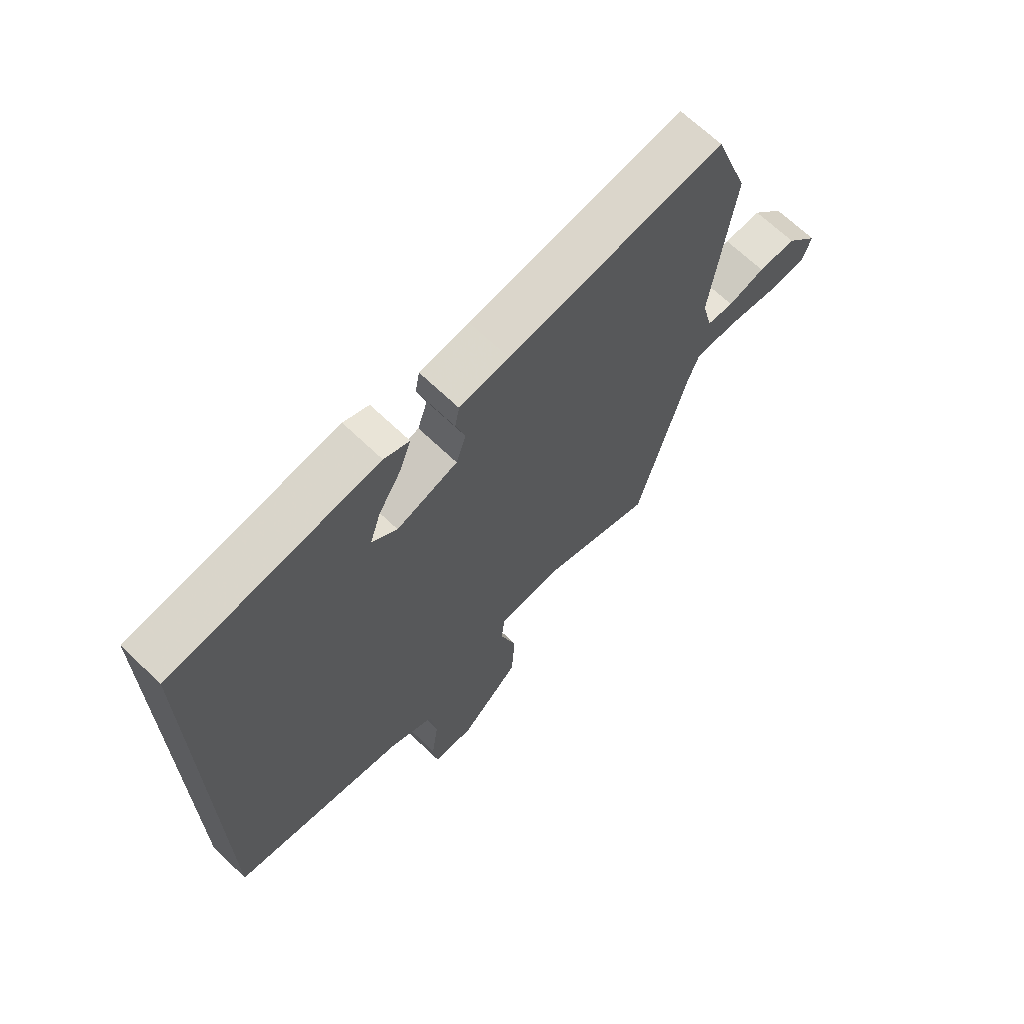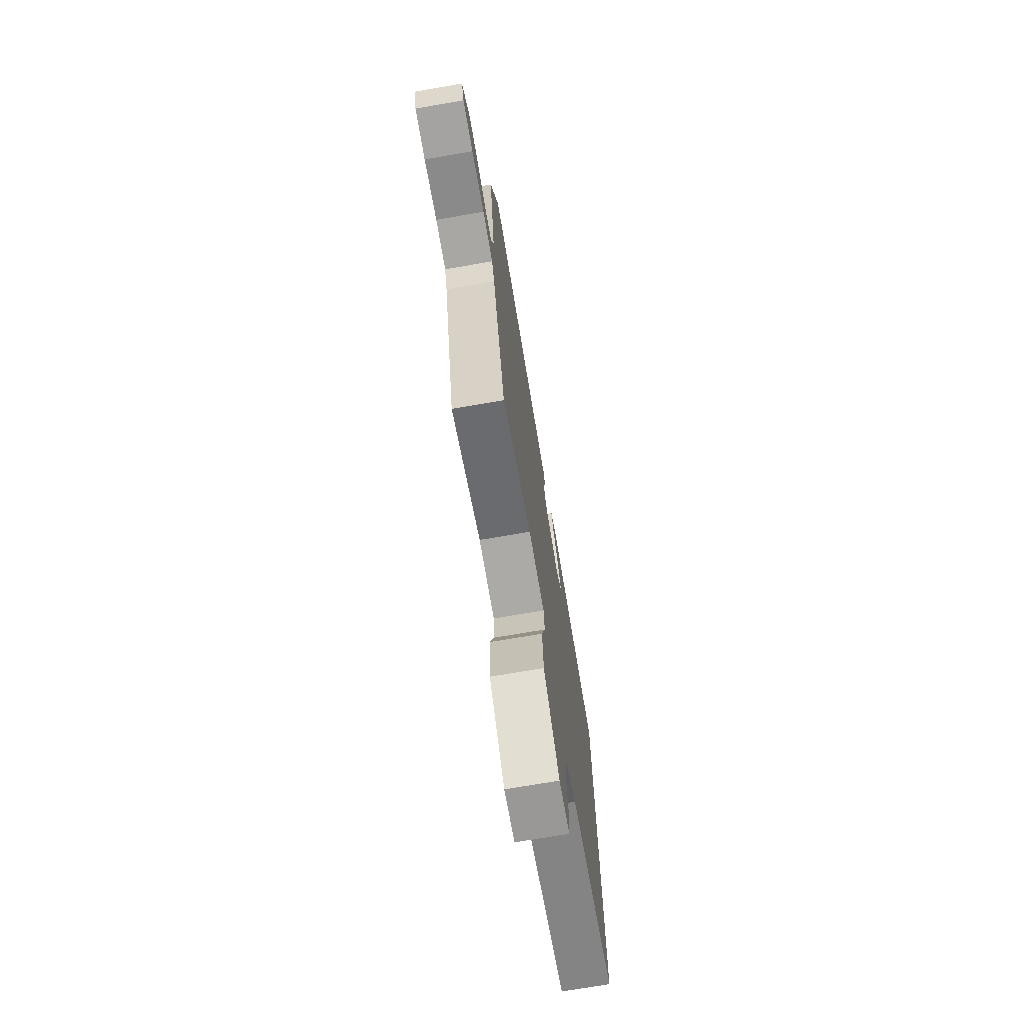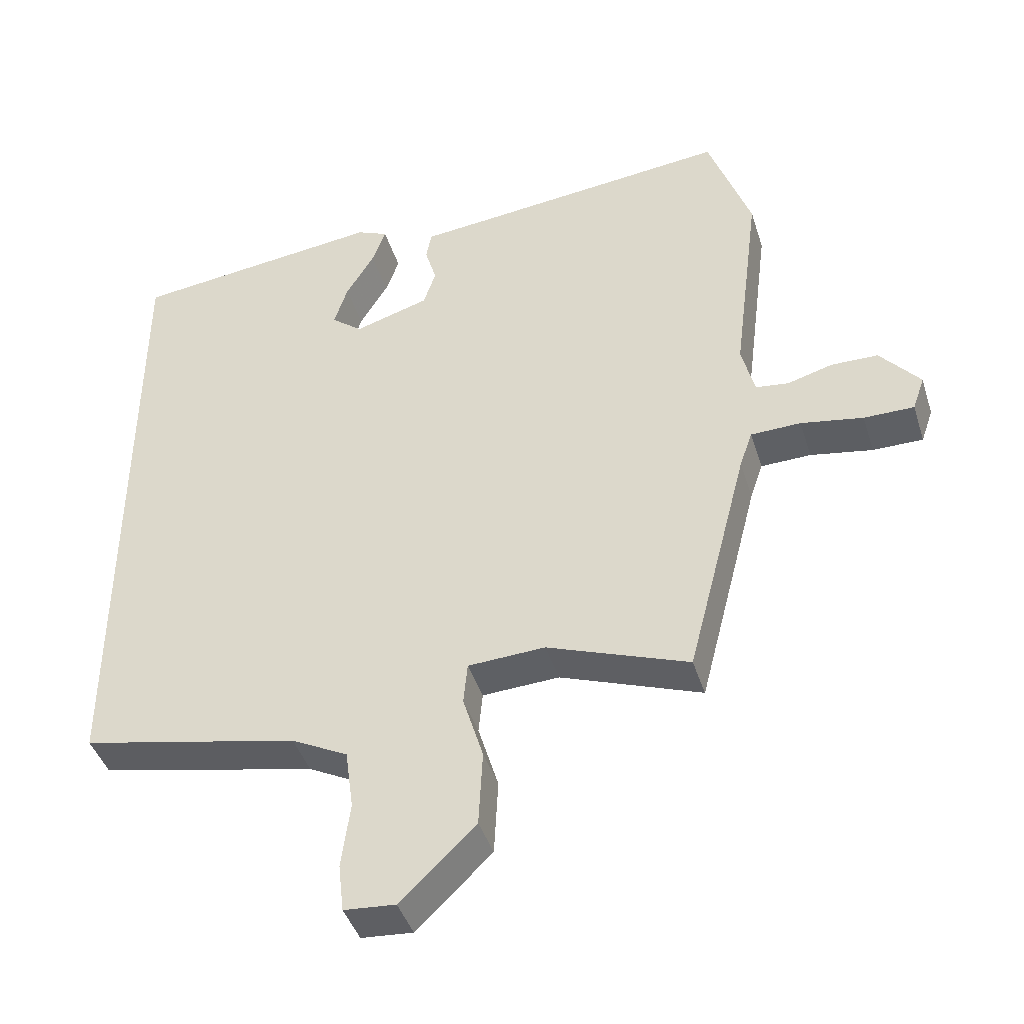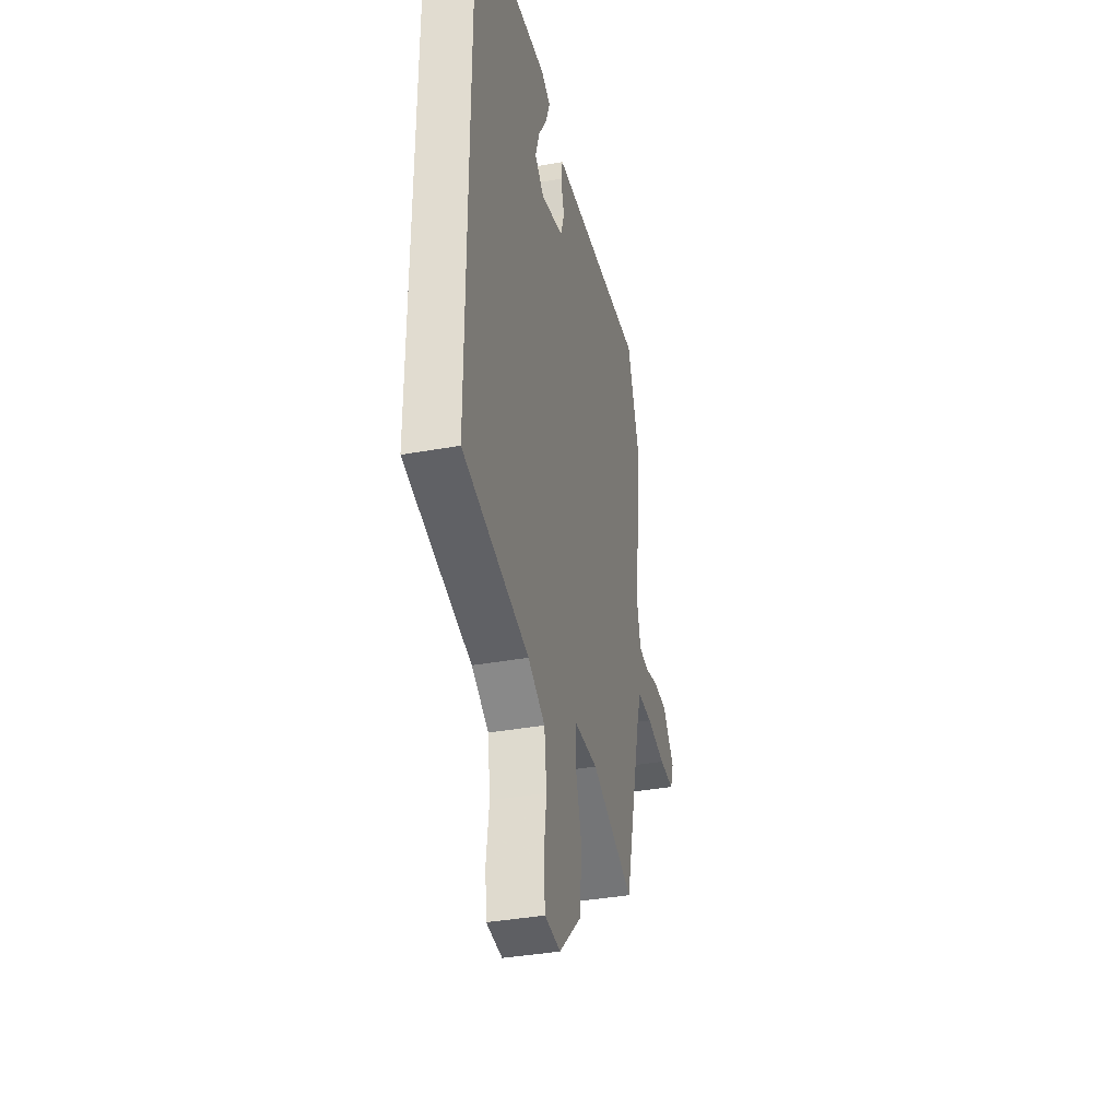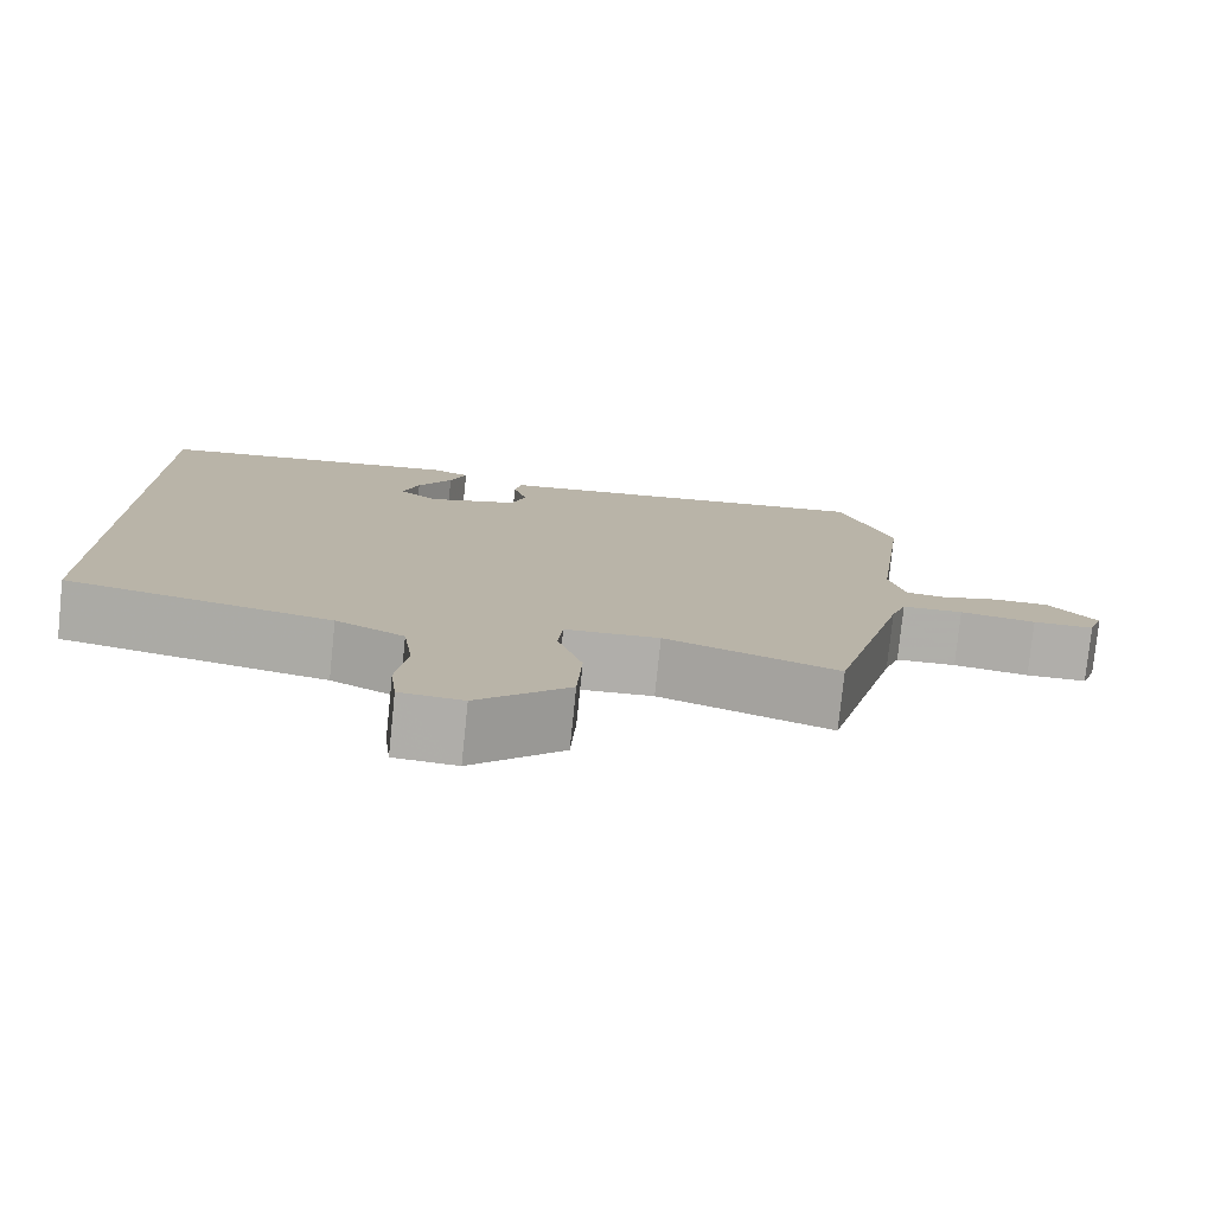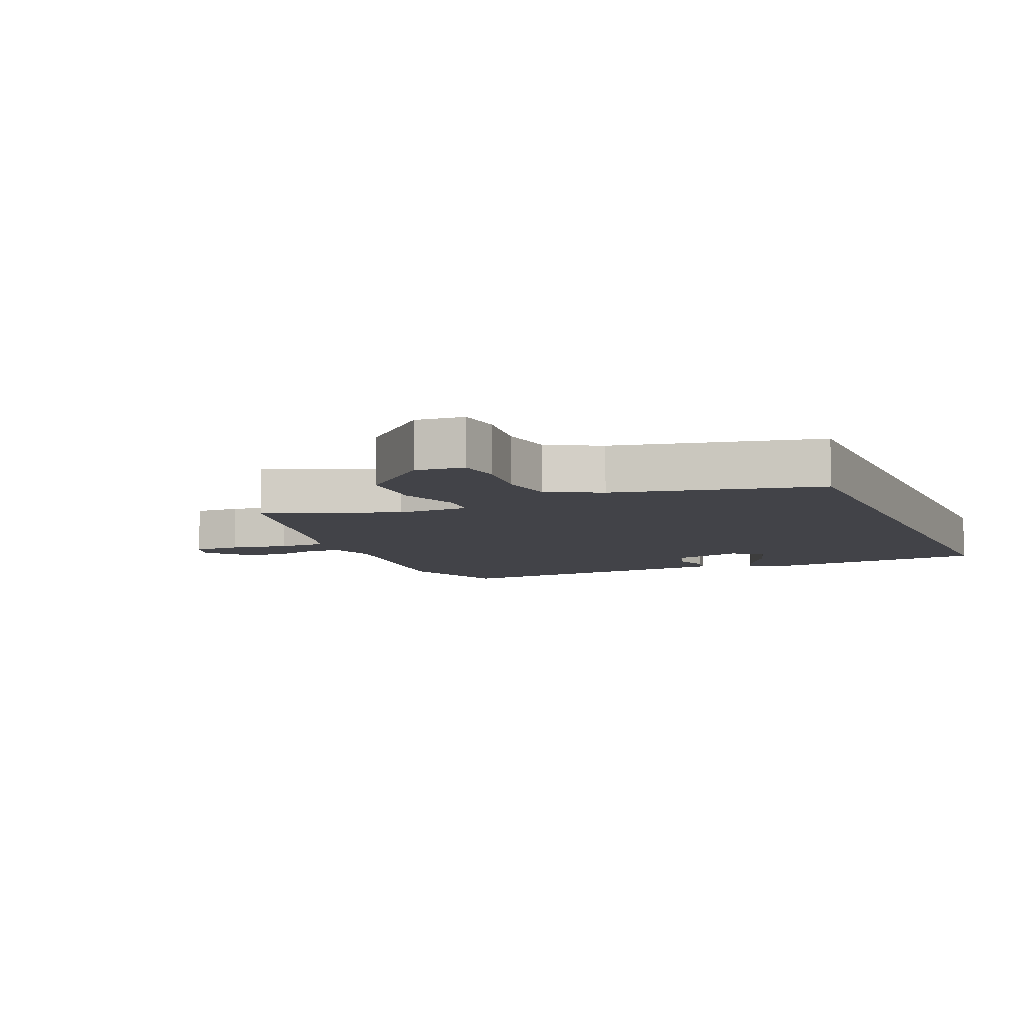
<metadata>
{"format":"obj","ext":"obj","renderer":"f3d","projection":"perspective","resolution":1024,"background":"white","views":[{"elev":67.9,"azim":-46.2,"up":"+Z"},{"elev":-73.1,"azim":99.7,"up":"+Z"},{"elev":-42.8,"azim":17.1,"up":"+Z"},{"elev":-37.3,"azim":-76.9,"up":"+Z"},{"elev":-77.9,"azim":-5.9,"up":"+Z"},{"elev":-7.6,"azim":-157.0,"up":"+Y"}]}
</metadata>
<code>
v 0.485 0.07 0.542
v 0.548 0.07 0.362
v 0.508 0.07 0.049
v 0.527 0.07 -0.029
v 0.576 0.07 -0.035
v 0.643 0.07 -0.016
v 0.712 0.07 -0.017
v 0.771 0.07 -0.087
v 0.753 0.07 -0.138
v 0.679 0.07 -0.138
v 0.587 0.07 -0.122
v 0.513 0.07 -0.124
v 0.494 0.07 -0.179
v 0.404 0.07 -0.528
v 0.195 0.07 -0.451
v 0.081 0.07 -0.457
v 0.075 0.07 -0.519
v 0.105 0.07 -0.618
v 0.099 0.07 -0.731
v -0.012 0.07 -0.838
v -0.088 0.07 -0.832
v -0.096 0.07 -0.761
v -0.083 0.07 -0.663
v -0.095 0.07 -0.574
v -0.178 0.07 -0.531
v -0.5 0.07 -0.463
v -0.5 0.07 0.504
v -0.126 0.07 0.548
v -0.08 0.07 0.528
v -0.1 0.07 0.472
v -0.142 0.07 0.402
v -0.162 0.07 0.339
v -0.116 0.07 0.302
v -0.005 0.07 0.336
v 0.013 0.07 0.391
v -0.004 0.07 0.449
v 0.004 0.07 0.492
v 0.094 0.07 0.501
v 0.485 0 0.542
v 0.548 0 0.362
v 0.508 0 0.049
v 0.527 0 -0.029
v 0.576 0 -0.035
v 0.643 0 -0.016
v 0.712 0 -0.017
v 0.771 0 -0.087
v 0.753 0 -0.138
v 0.679 0 -0.138
v 0.587 0 -0.122
v 0.513 0 -0.124
v 0.494 0 -0.179
v 0.404 0 -0.528
v 0.195 0 -0.451
v 0.081 0 -0.457
v 0.075 0 -0.519
v 0.105 0 -0.618
v 0.099 0 -0.731
v -0.012 0 -0.838
v -0.088 0 -0.832
v -0.096 0 -0.761
v -0.083 0 -0.663
v -0.095 0 -0.574
v -0.178 0 -0.531
v -0.5 0 -0.463
v -0.5 0 0.504
v -0.126 0 0.548
v -0.08 0 0.528
v -0.1 0 0.472
v -0.142 0 0.402
v -0.162 0 0.339
v -0.116 0 0.302
v -0.005 0 0.336
v 0.013 0 0.391
v -0.004 0 0.449
v 0.004 0 0.492
v 0.094 0 0.501
f 35 36 37 38
f 1 2 3
f 38 1 3
f 35 38 3
f 34 35 3
f 33 34 3 4
f 29 30 31
f 28 29 31
f 27 28 31
f 27 31 32
f 27 32 33
f 26 27 33
f 25 26 33
f 21 22 23
f 20 21 23
f 19 20 23
f 18 19 23
f 17 18 23
f 16 17 23 24
f 13 14 15
f 12 13 15 16
f 9 10 11
f 8 9 11
f 7 8 11
f 6 7 11
f 5 6 11
f 4 5 11 12
f 24 25 33
f 16 24 33
f 12 16 33
f 4 12 33
f 76 75 74 73
f 41 40 39
f 41 39 76
f 41 76 73
f 41 73 72
f 42 41 72 71
f 69 68 67
f 69 67 66
f 69 66 65
f 70 69 65
f 71 70 65
f 71 65 64
f 71 64 63
f 61 60 59
f 61 59 58
f 61 58 57
f 61 57 56
f 61 56 55
f 62 61 55 54
f 53 52 51
f 54 53 51 50
f 49 48 47
f 49 47 46
f 49 46 45
f 49 45 44
f 49 44 43
f 50 49 43 42
f 71 63 62
f 71 62 54
f 71 54 50
f 71 50 42
f 1 39 40 2
f 2 40 41 3
f 3 41 42 4
f 4 42 43 5
f 5 43 44 6
f 6 44 45 7
f 7 45 46 8
f 8 46 47 9
f 9 47 48 10
f 10 48 49 11
f 11 49 50 12
f 12 50 51 13
f 13 51 52 14
f 14 52 53 15
f 15 53 54 16
f 16 54 55 17
f 17 55 56 18
f 18 56 57 19
f 19 57 58 20
f 20 58 59 21
f 21 59 60 22
f 22 60 61 23
f 23 61 62 24
f 24 62 63 25
f 25 63 64 26
f 26 64 65 27
f 27 65 66 28
f 28 66 67 29
f 29 67 68 30
f 30 68 69 31
f 31 69 70 32
f 32 70 71 33
f 33 71 72 34
f 34 72 73 35
f 35 73 74 36
f 36 74 75 37
f 37 75 76 38
f 38 76 39 1

</code>
